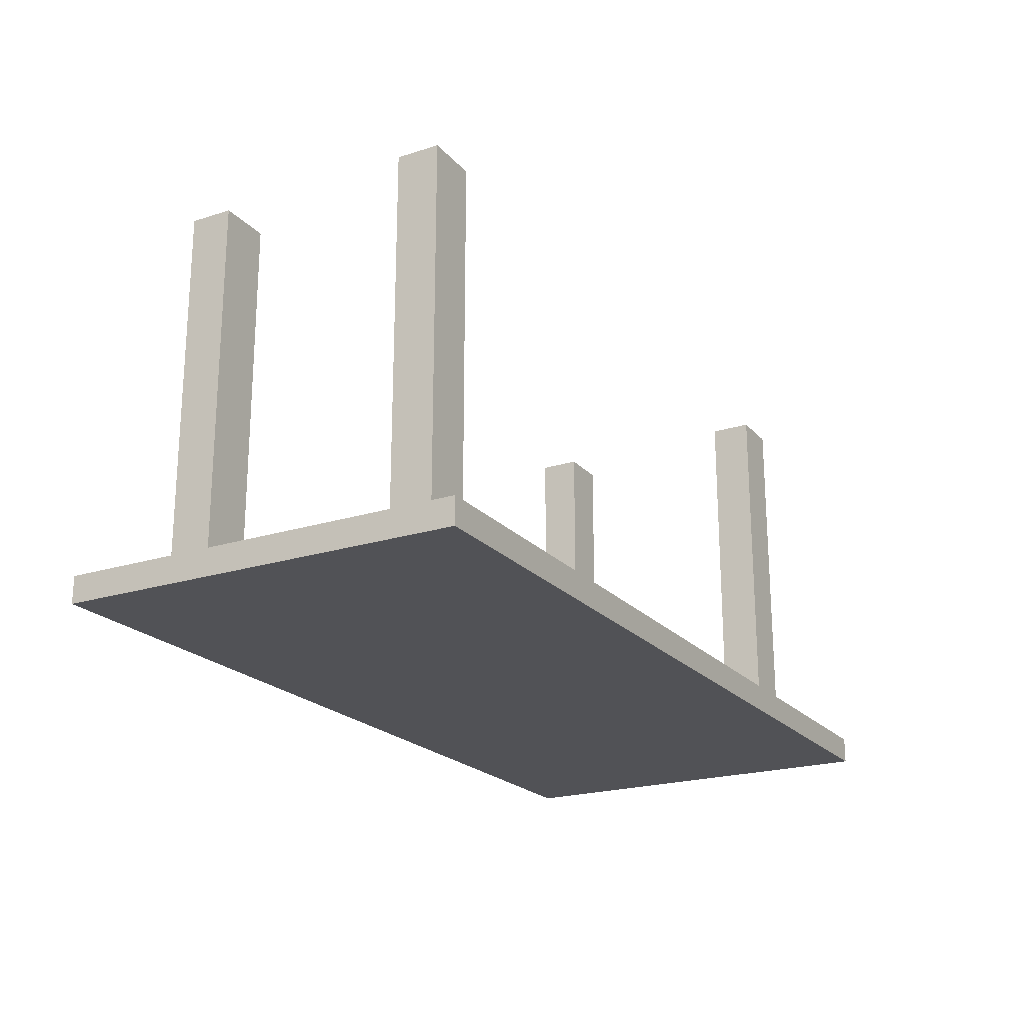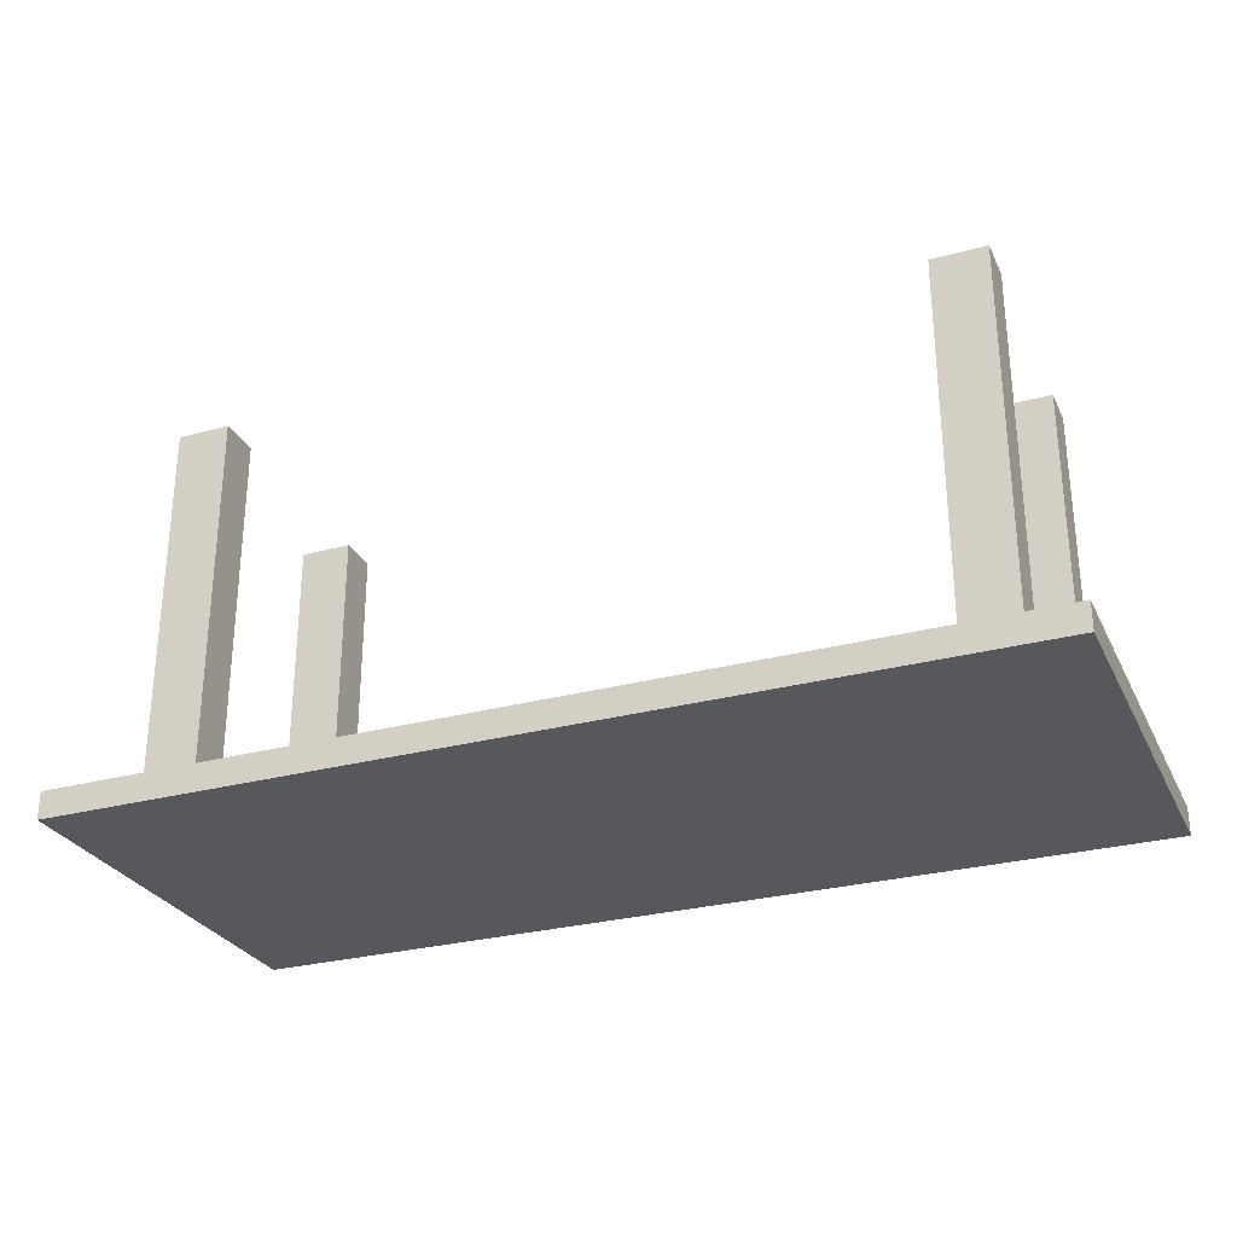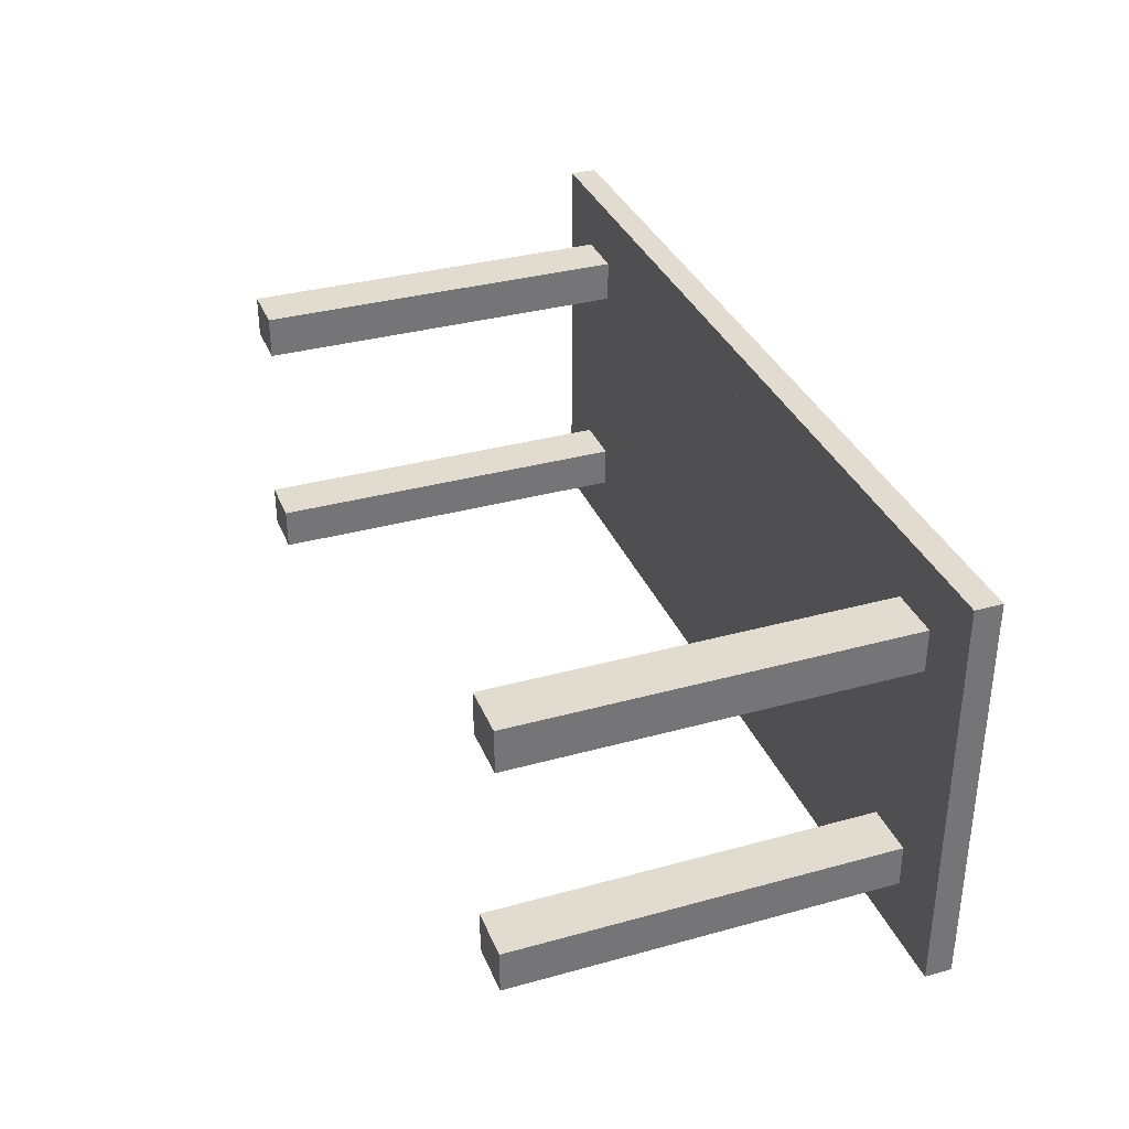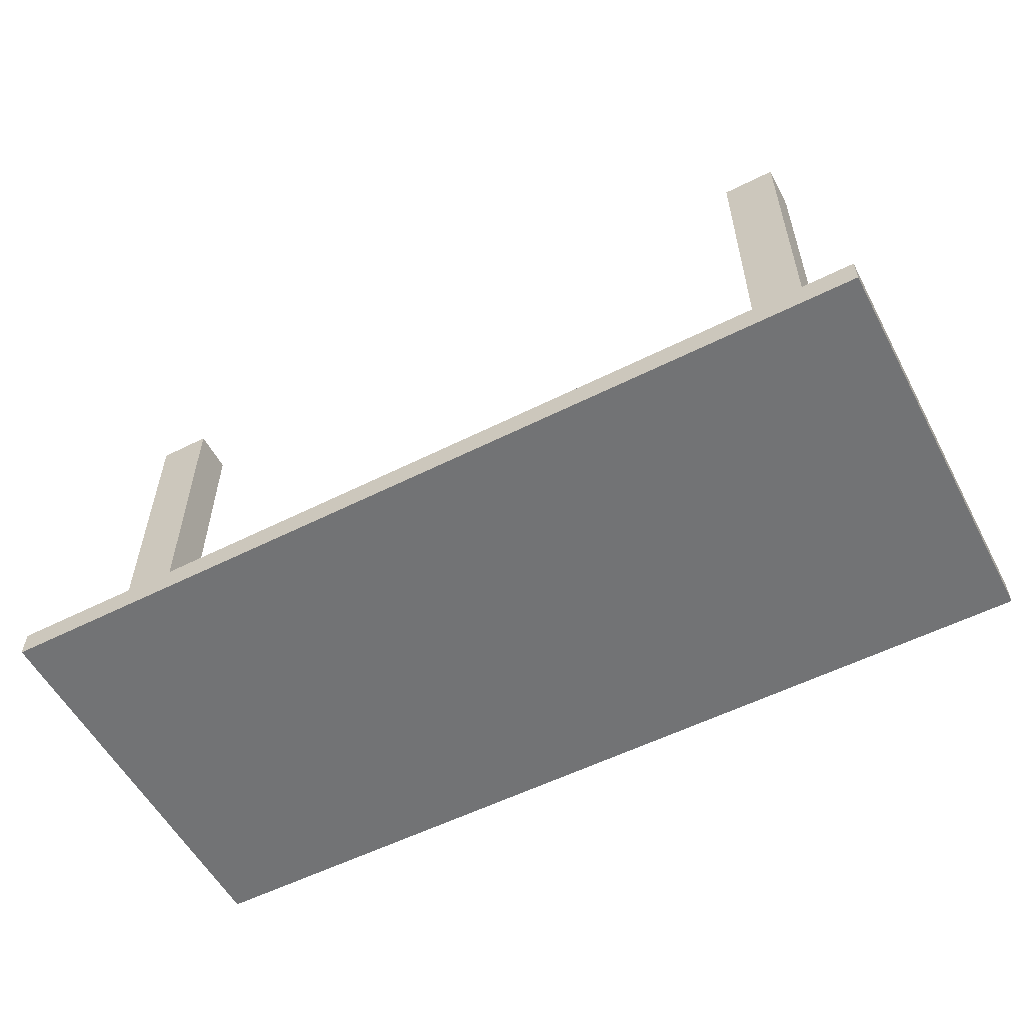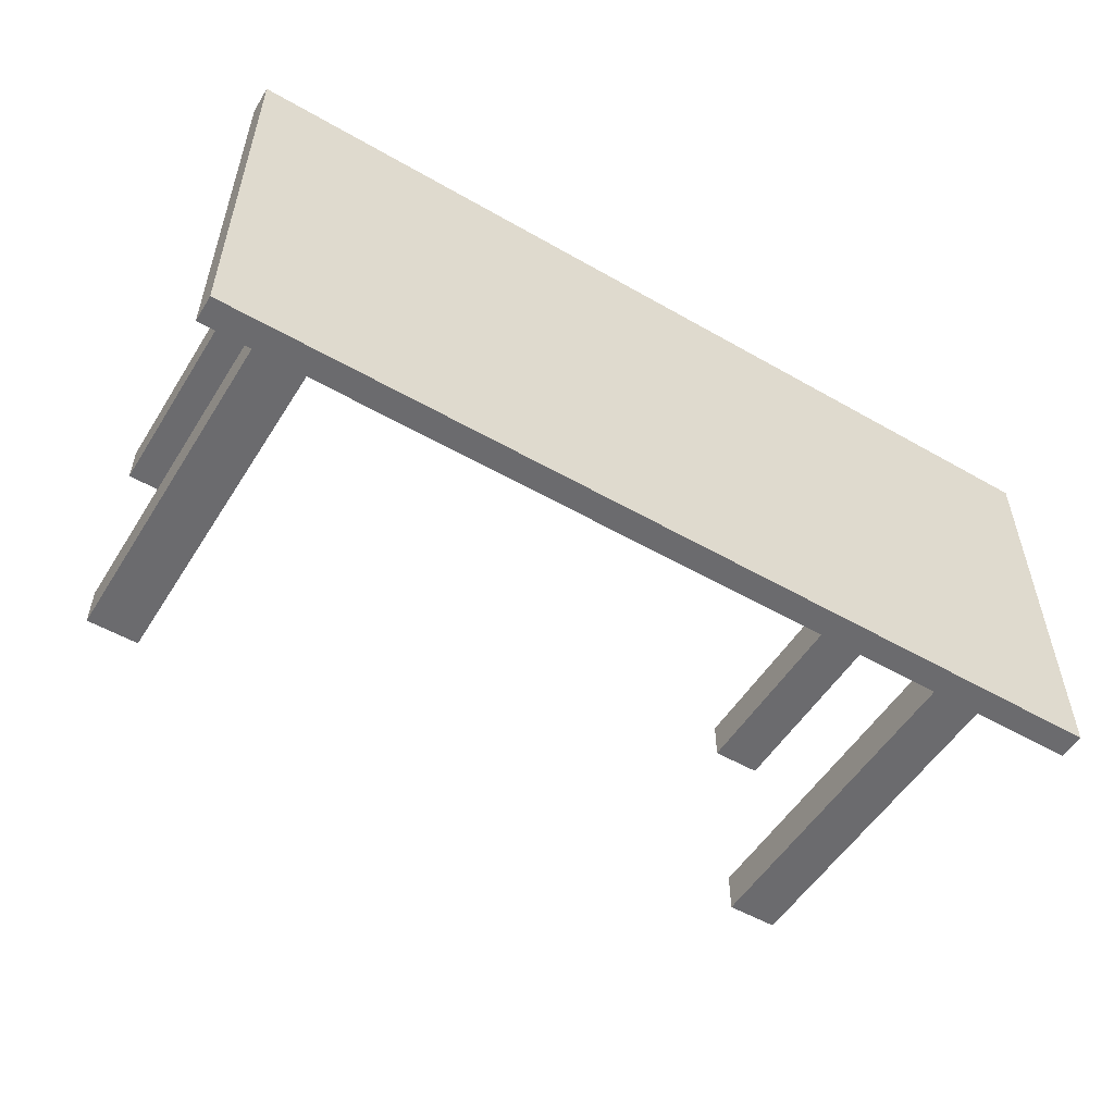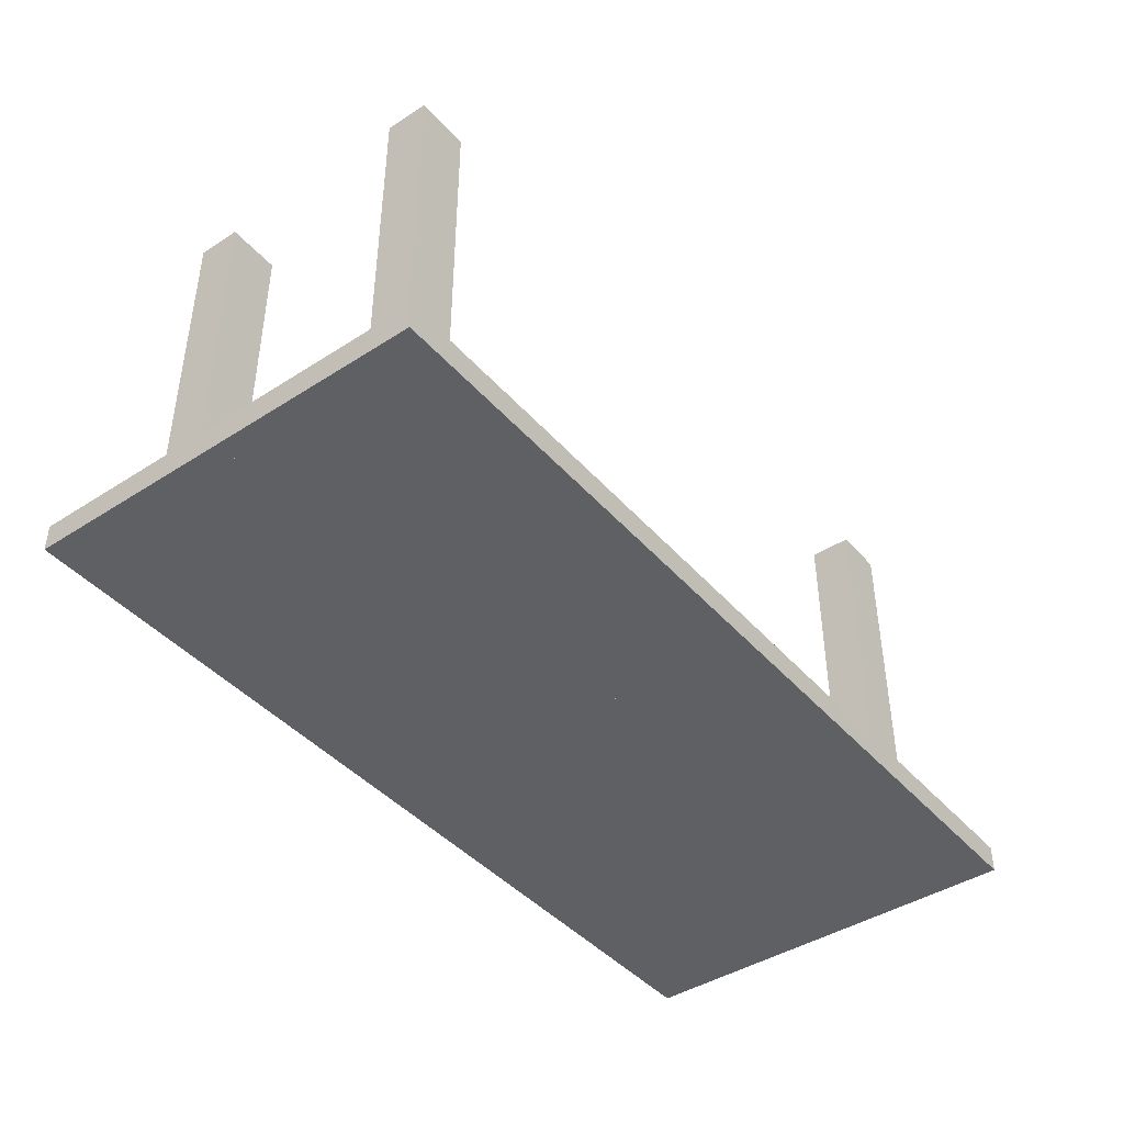
<metadata>
{"format":"obj","ext":"obj","renderer":"f3d","projection":"perspective","resolution":1024,"background":"white","views":[{"elev":-21.3,"azim":-60.6,"up":"+Z"},{"elev":-28.4,"azim":22.1,"up":"+Z"},{"elev":34.2,"azim":69.6,"up":"+Y"},{"elev":-55.8,"azim":27.8,"up":"+Z"},{"elev":-53.5,"azim":148.5,"up":"+Y"},{"elev":-42.8,"azim":-52.5,"up":"+Z"}]}
</metadata>
<code>
o Table_Cube.260
v 4.935 2.203 -4.165
v 4.935 2.203 -4.456
v 4.274 2.203 -4.456
v 4.274 2.203 -4.165
v 4.935 1.543 -4.456
v 4.935 1.543 -4.165
v 4.274 1.543 -4.165
v 4.274 1.543 -4.456
v 3.702 2.203 -4.165
v 3.702 2.203 -4.456
v 3.702 1.543 -4.456
v 3.702 1.543 -4.165
v 4.935 1.08 -4.456
v 4.935 1.08 -4.165
v 4.274 1.08 -4.165
v 4.274 1.08 -4.456
v 3.702 1.08 -4.165
v 3.702 1.08 -4.456
v 4.274 1.543 0
v 3.702 1.543 0
v 4.274 1.08 0
v 3.702 1.08 0
v 0 2.203 -4.165
v 0 2.203 -4.456
v -4.935 2.203 -4.165
v -4.935 2.203 -4.456
v -4.274 2.203 -4.456
v -4.274 2.203 -4.165
v 0 1.543 -4.165
v 0 1.543 -4.456
v -4.935 1.543 -4.456
v -4.935 1.543 -4.165
v -4.274 1.543 -4.165
v -4.274 1.543 -4.456
v -3.702 2.203 -4.165
v -3.702 2.203 -4.456
v -3.702 1.543 -4.456
v -3.702 1.543 -4.165
v 0 1.08 -4.456
v -4.935 1.08 -4.456
v -4.935 1.08 -4.165
v -4.274 1.08 -4.165
v -4.274 1.08 -4.456
v 0 1.08 -4.165
v -3.702 1.08 -4.165
v -3.702 1.08 -4.456
v -4.274 1.543 0
v -3.702 1.543 0
v -4.274 1.08 0
v -3.702 1.08 0
v 4.935 0 -4.165
v 4.935 -2.203 -4.165
v 4.935 0 -4.456
v 4.935 -2.203 -4.456
v 4.274 0 -4.456
v 4.274 -2.203 -4.456
v 4.274 0 -4.165
v 4.274 -2.203 -4.165
v 4.935 -1.543 -4.456
v 4.935 -1.543 -4.165
v 4.274 -1.543 -4.165
v 4.274 -1.543 -4.456
v 3.702 0 -4.456
v 3.702 -2.203 -4.165
v 3.702 -2.203 -4.456
v 3.702 0 -4.165
v 3.702 -1.543 -4.456
v 3.702 -1.543 -4.165
v 4.935 -1.08 -4.456
v 4.935 -1.08 -4.165
v 4.274 -1.08 -4.165
v 4.274 -1.08 -4.456
v 3.702 -1.08 -4.165
v 3.702 -1.08 -4.456
v 4.274 -1.543 0
v 3.702 -1.543 0
v 4.274 -1.08 0
v 3.702 -1.08 0
v 0 0 -4.165
v -0 -2.203 -4.165
v 0 0 -4.456
v -0 -2.203 -4.456
v -4.935 0 -4.165
v -4.935 -2.203 -4.165
v -4.935 0 -4.456
v -4.935 -2.203 -4.456
v -4.274 0 -4.456
v -4.274 -2.203 -4.456
v -4.274 0 -4.165
v -4.274 -2.203 -4.165
v -0 -1.543 -4.165
v -0 -1.543 -4.456
v -4.935 -1.543 -4.456
v -4.935 -1.543 -4.165
v -4.274 -1.543 -4.165
v -4.274 -1.543 -4.456
v -3.702 0 -4.456
v -3.702 -2.203 -4.165
v -3.702 -2.203 -4.456
v -3.702 0 -4.165
v -3.702 -1.543 -4.456
v -3.702 -1.543 -4.165
v -0 -1.08 -4.456
v -4.935 -1.08 -4.456
v -4.935 -1.08 -4.165
v -4.274 -1.08 -4.165
v -4.274 -1.08 -4.456
v -0 -1.08 -4.165
v -3.702 -1.08 -4.165
v -3.702 -1.08 -4.456
v -4.274 -1.543 0
v -3.702 -1.543 0
v -4.274 -1.08 0
v -3.702 -1.08 0
f 8 3 2 5
f 5 2 1 6
f 12 9 23 29
f 10 24 23 9
f 2 3 4 1
f 6 1 4 7
f 11 10 3 8
f 18 11 8 16
f 14 6 7 15
f 17 12 29 44
f 13 5 6 14
f 16 8 5 13
f 17 15 21 22
f 39 30 11 18
f 30 24 10 11
f 3 10 9 4
f 7 4 9 12
f 81 39 18 63
f 57 15 17 66
f 55 16 13 53
f 53 13 14 51
f 66 17 44 79
f 51 14 15 57
f 63 18 16 55
f 21 19 20 22
f 15 7 19 21
f 12 17 22 20
f 7 12 20 19
f 29 30 24 23
f 34 31 26 27
f 31 32 25 26
f 38 29 23 35
f 36 35 23 24
f 26 25 28 27
f 32 33 28 25
f 37 34 27 36
f 46 43 34 37
f 41 42 33 32
f 45 44 29 38
f 40 41 32 31
f 43 40 31 34
f 44 39 30 29
f 45 50 49 42
f 39 46 37 30
f 30 37 36 24
f 27 28 35 36
f 33 38 35 28
f 81 97 46 39
f 89 100 45 42
f 79 81 39 44
f 87 85 40 43
f 85 83 41 40
f 100 79 44 45
f 83 89 42 41
f 97 87 43 46
f 49 50 48 47
f 42 49 47 33
f 38 48 50 45
f 33 47 48 38
f 62 59 54 56
f 59 60 52 54
f 68 91 80 64
f 55 57 51 53
f 65 64 80 82
f 54 52 58 56
f 63 66 57 55
f 60 61 58 52
f 67 62 56 65
f 74 72 62 67
f 70 71 61 60
f 73 108 91 68
f 69 70 60 59
f 72 69 59 62
f 73 78 77 71
f 103 74 67 92
f 92 67 65 82
f 81 79 66 63
f 56 58 64 65
f 61 68 64 58
f 81 63 74 103
f 57 66 73 71
f 55 53 69 72
f 53 51 70 69
f 66 79 108 73
f 51 57 71 70
f 63 55 72 74
f 77 78 76 75
f 71 77 75 61
f 68 76 78 73
f 61 75 76 68
f 91 80 82 92
f 96 88 86 93
f 93 86 84 94
f 102 98 80 91
f 87 85 83 89
f 99 82 80 98
f 86 88 90 84
f 97 87 89 100
f 94 84 90 95
f 101 99 88 96
f 110 101 96 107
f 105 94 95 106
f 109 102 91 108
f 104 93 94 105
f 107 96 93 104
f 108 91 92 103
f 109 106 113 114
f 103 92 101 110
f 92 82 99 101
f 81 97 100 79
f 88 99 98 90
f 95 90 98 102
f 81 103 110 97
f 89 106 109 100
f 79 108 103 81
f 87 107 104 85
f 85 104 105 83
f 100 109 108 79
f 83 105 106 89
f 97 110 107 87
f 113 111 112 114
f 106 95 111 113
f 102 109 114 112
f 95 102 112 111

</code>
